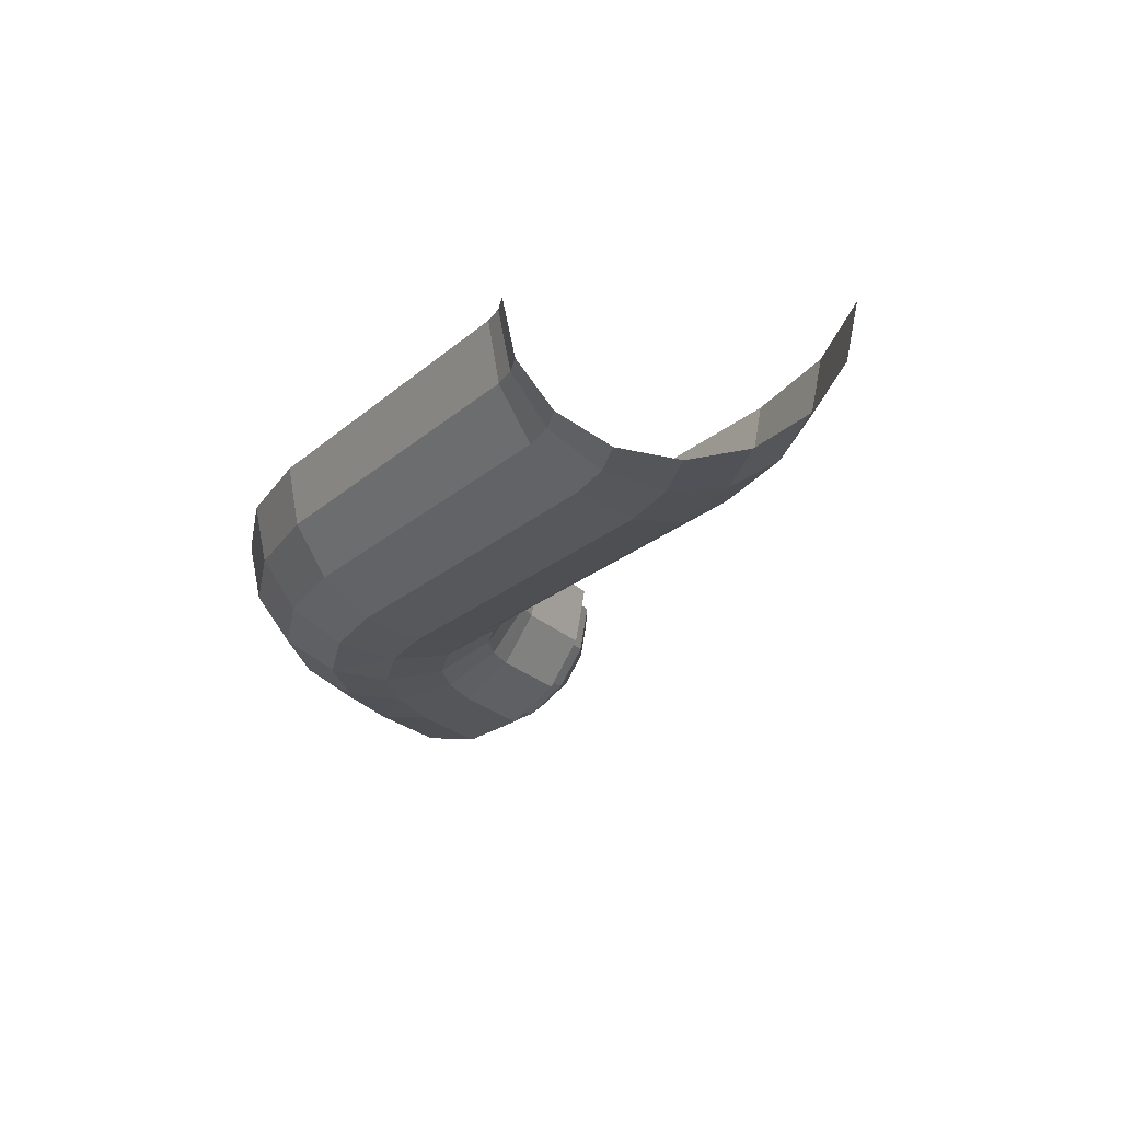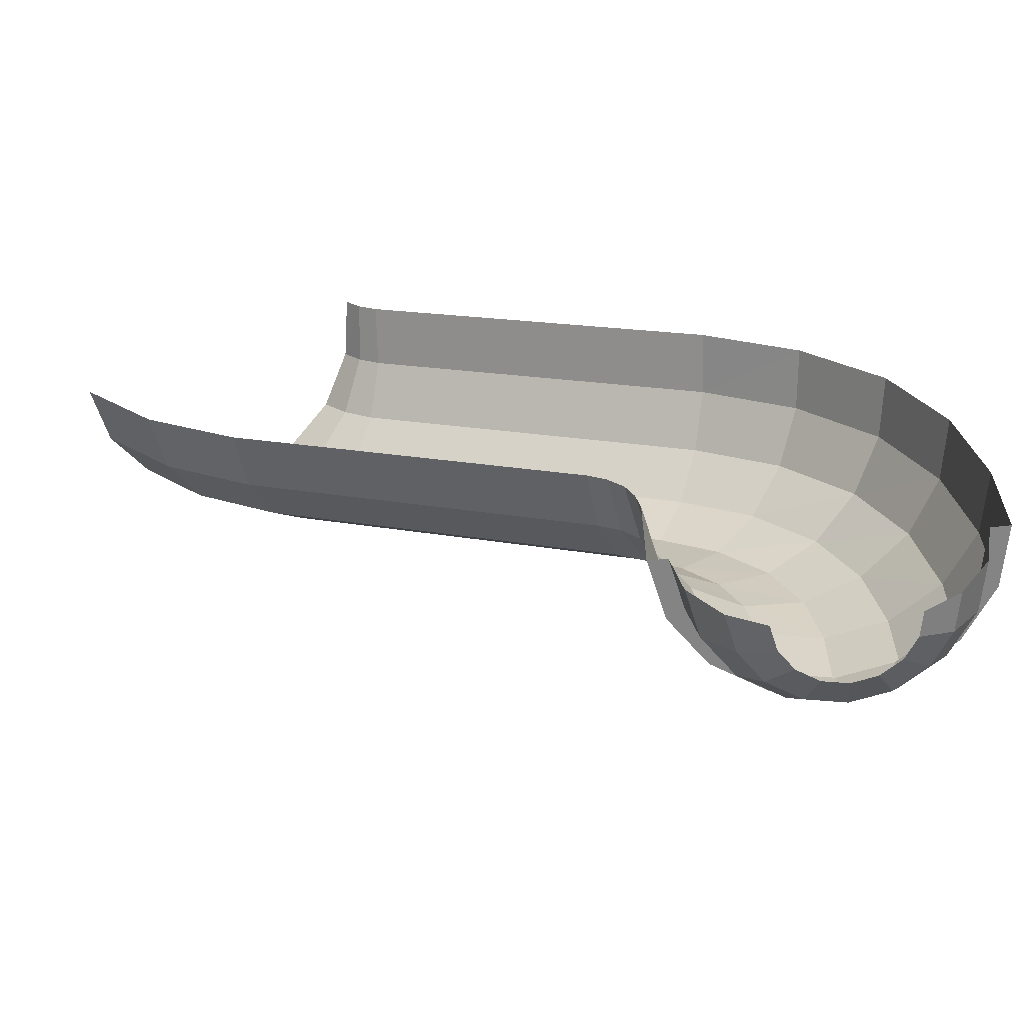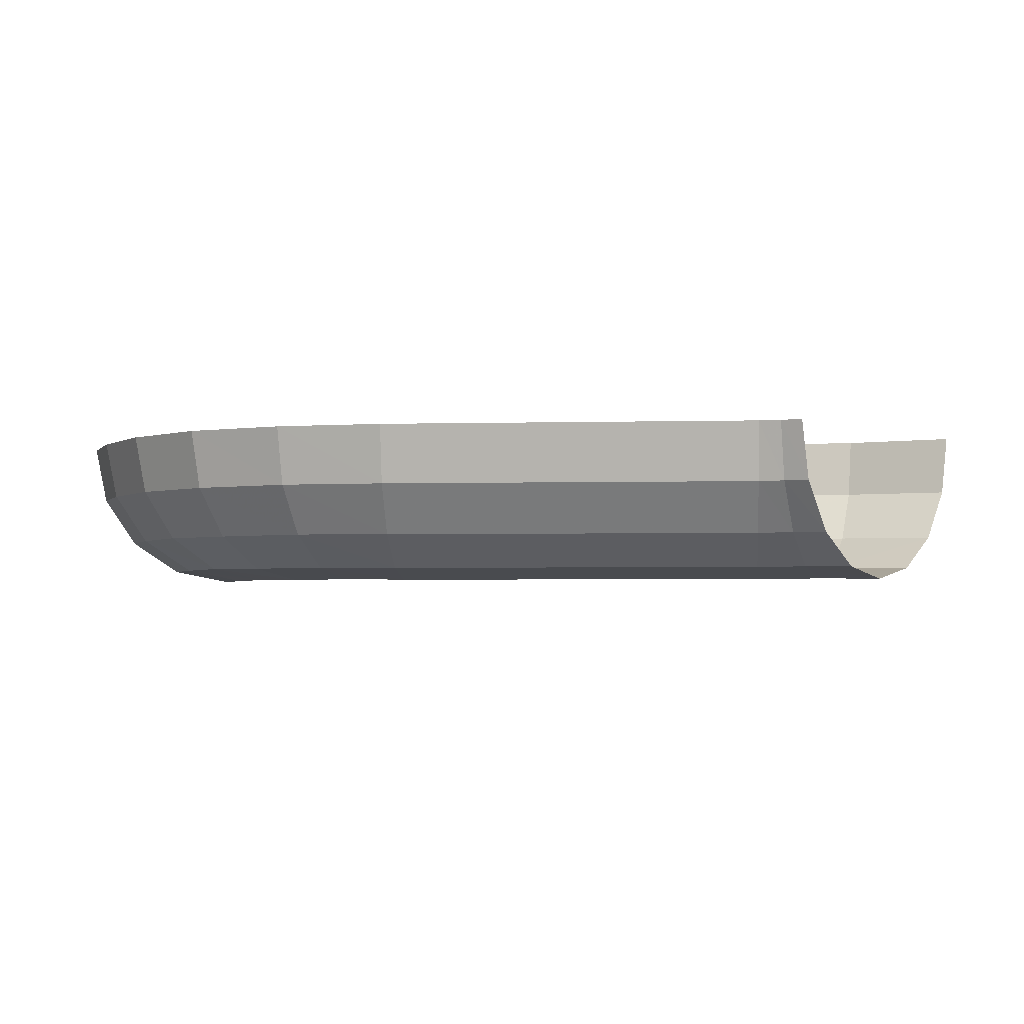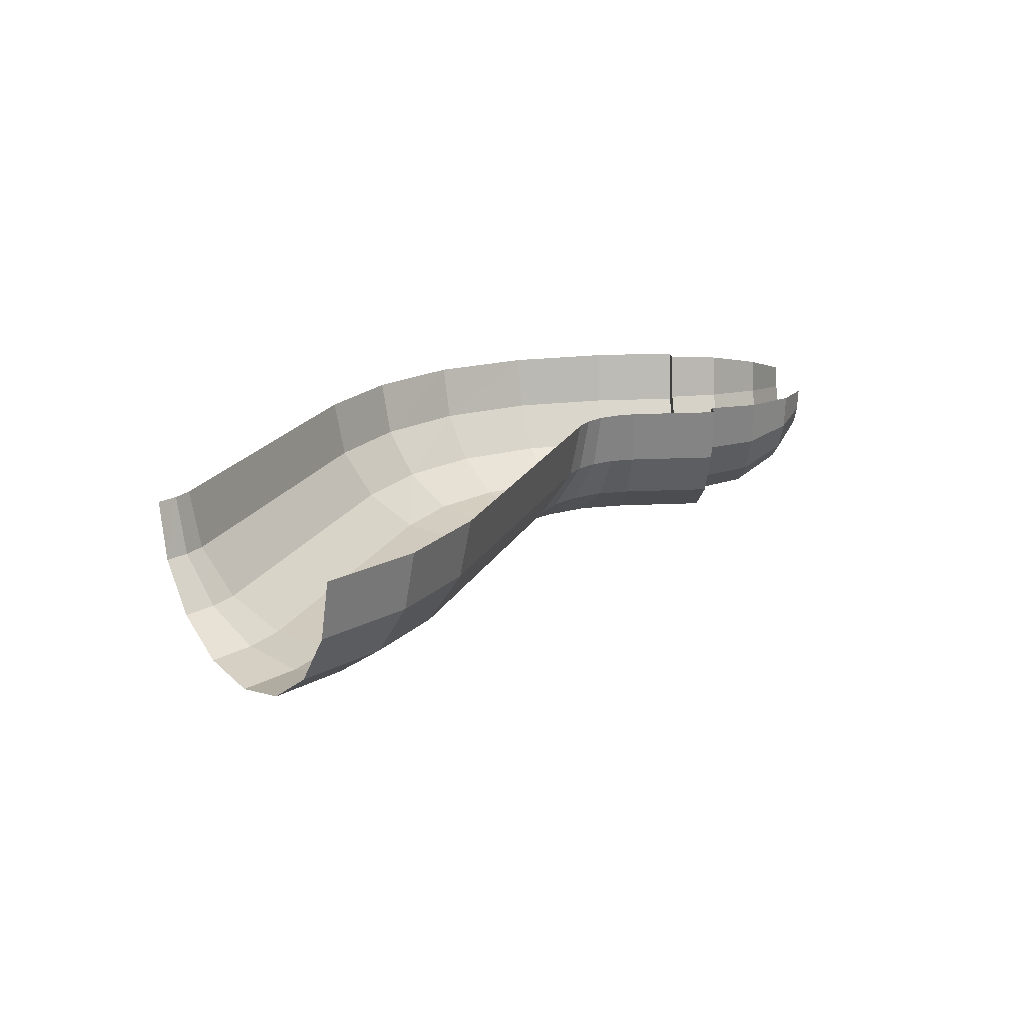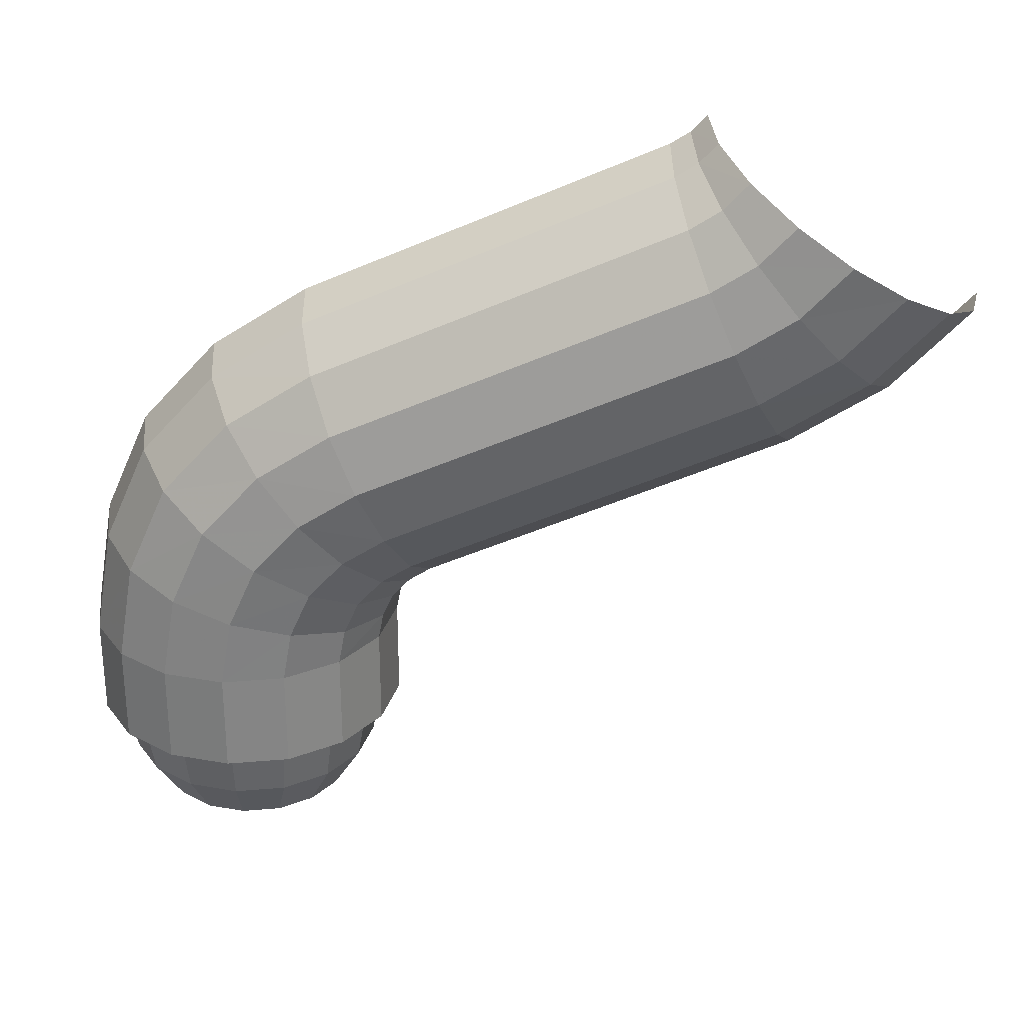
<metadata>
{"format":"obj","ext":"obj","renderer":"f3d","projection":"perspective","resolution":1024,"background":"white","views":[{"elev":-22.4,"azim":31.7,"up":"+Y"},{"elev":-61.5,"azim":-173.6,"up":"+Z"},{"elev":-2.6,"azim":-18.3,"up":"+Y"},{"elev":17.6,"azim":84.4,"up":"+Y"},{"elev":28.6,"azim":3.9,"up":"+Z"}]}
</metadata>
<code>
v 1.132 -0.381 1.056
v 1.181 0 0.9981
v 1.3 0 1.077
v 1.269 -0.3827 1.146
v -0.1149 0 2.509
v -0.06565 -0.381 2.452
v 0.513 -0.3827 2.832
v 0.4818 0 2.901
v -0.06565 -0.381 2.452
v 0.07485 -0.7038 2.288
v 0.6017 -0.7071 2.634
v 0.513 -0.3827 2.832
v 1.269 -0.3827 1.146
v 1.3 0 1.077
v 3.528 0 2.074
v 3.497 -0.3827 2.143
v 0.4818 0 2.901
v 0.513 -0.3827 2.832
v 2.741 -0.3827 3.829
v 2.71 0 3.898
v 0.513 -0.3827 2.832
v 0.6017 -0.7071 2.634
v 2.83 -0.7071 3.631
v 2.741 -0.3827 3.829
v 3.497 -0.3827 2.143
v 3.528 0 2.074
v 4.126 0 2.466
v 4.076 -0.381 2.523
v 2.71 0 3.898
v 2.741 -0.3827 3.829
v 2.878 -0.381 3.919
v 2.829 0 3.977
v 2.741 -0.3827 3.829
v 2.83 -0.7071 3.631
v 3.019 -0.7039 3.756
v 2.878 -0.381 3.919
v 4.076 -0.381 2.523
v 4.126 0 2.466
v 4.604 0 2.996
v 4.54 -0.3827 3.037
v 2.829 0 3.977
v 2.878 -0.381 3.919
v 2.989 -0.3827 4.042
v 2.925 0 4.083
v 2.878 -0.381 3.919
v 3.019 -0.7039 3.756
v 3.171 -0.7071 3.924
v 2.989 -0.3827 4.042
v 0.9239 -0.3827 0
v 1 0 0
v 1 0 0.62
v 0.9239 -0.3827 0.62
v -1 0 0
v -0.9239 -0.3827 0
v -0.9239 -0.3827 0.62
v -1 0 0.62
v -0.9239 -0.3827 0
v -0.7071 -0.7071 0
v -0.7071 -0.7071 0.62
v -0.9239 -0.3827 0.62
v 0.9239 -0.3827 0.62
v 1 0 0.62
v 1.028 0 0.7614
v 0.955 -0.381 0.7829
v -1 0 0.62
v -0.9239 -0.3827 0.62
v -0.8088 -0.381 1.304
v -0.8814 0 1.326
v -0.9239 -0.3827 0.62
v -0.7071 -0.7071 0.62
v -0.6018 -0.7038 1.243
v -0.8088 -0.381 1.304
v 0.955 -0.381 0.7829
v 1.028 0 0.7614
v 1.085 0 0.8921
v 1.021 -0.3827 0.9334
v -0.8814 0 1.326
v -0.8088 -0.381 1.304
v -0.5296 -0.3827 1.938
v -0.5936 0 1.979
v -0.8088 -0.381 1.304
v -0.6018 -0.7038 1.243
v -0.3477 -0.7071 1.82
v -0.5296 -0.3827 1.938
v 1.021 -0.3827 0.9334
v 1.085 0 0.8921
v 1.181 0 0.9981
v 1.132 -0.381 1.056
v -0.5936 0 1.979
v -0.5296 -0.3827 1.938
v -0.06565 -0.381 2.452
v -0.1149 0 2.509
v -0.5296 -0.3827 1.938
v -0.3477 -0.7071 1.82
v 0.07485 -0.7038 2.288
v -0.06565 -0.381 2.452
v 0.5749 -0.5749 -0.3502
v 0.7511 -0.3111 -0.3502
v 0.8131 -0.3368 0
v 0.6222 -0.6222 0
v 0.44 -0.44 -0.647
v 0.5749 -0.2382 -0.647
v 0.7511 -0.3111 -0.3502
v 0.5749 -0.5749 -0.3502
v 0.2828 -0.2828 -0.8
v 0.3695 -0.1531 -0.8
v 0.5749 -0.2382 -0.647
v 0.44 -0.44 -0.647
v 0.3111 -0.7511 -0.3502
v 0.5749 -0.5749 -0.3502
v 0.6222 -0.6222 0
v 0.3368 -0.8131 0
v 0.7511 -0.3111 -0.3502
v 0.8131 0 -0.3502
v 0.88 0 0
v 0.8131 -0.3368 0
v 0.5749 -0.2382 -0.647
v 0.6222 0 -0.647
v 0.8131 0 -0.3502
v 0.7511 -0.3111 -0.3502
v 0.3695 -0.1531 -0.8
v 0.4 0 -0.8
v 0.6222 0 -0.647
v 0.5749 -0.2382 -0.647
v 0 -0.4 -0.8
v 0.1531 -0.3695 -0.8
v 0.2382 -0.5749 -0.647
v 0 -0.6222 -0.647
v -0.3111 -0.7511 -0.3502
v 0 -0.8131 -0.3502
v 0 -0.88 0
v -0.3368 -0.8131 0
v -0.2382 -0.5749 -0.647
v 0 -0.6222 -0.647
v 0 -0.8131 -0.3502
v -0.3111 -0.7511 -0.3502
v -0.1531 -0.3695 -0.8
v 0 -0.4 -0.8
v 0 -0.6222 -0.647
v -0.2382 -0.5749 -0.647
v 0.2382 -0.5749 -0.647
v 0.44 -0.44 -0.647
v 0.5749 -0.5749 -0.3502
v 0.3111 -0.7511 -0.3502
v 0.1531 -0.3695 -0.8
v 0.2828 -0.2828 -0.8
v 0.44 -0.44 -0.647
v 0.2382 -0.5749 -0.647
v 0 -0.8131 -0.3502
v 0.3111 -0.7511 -0.3502
v 0.3368 -0.8131 0
v 0 -0.88 0
v 0 -0.6222 -0.647
v 0.2382 -0.5749 -0.647
v 0.3111 -0.7511 -0.3502
v 0 -0.8131 -0.3502
v -0.5749 -0.2382 -0.647
v -0.44 -0.44 -0.647
v -0.5749 -0.5749 -0.3502
v -0.7511 -0.3111 -0.3502
v -0.3695 -0.1531 -0.8
v -0.2828 -0.2828 -0.8
v -0.44 -0.44 -0.647
v -0.5749 -0.2382 -0.647
v -0.8131 0 -0.3502
v -0.7511 -0.3111 -0.3502
v -0.8131 -0.3368 0
v -0.88 0 0
v -0.6222 0 -0.647
v -0.5749 -0.2382 -0.647
v -0.7511 -0.3111 -0.3502
v -0.8131 0 -0.3502
v -0.5749 -0.5749 -0.3502
v -0.3111 -0.7511 -0.3502
v -0.3368 -0.8131 0
v -0.6222 -0.6222 0
v -0.44 -0.44 -0.647
v -0.2382 -0.5749 -0.647
v -0.3111 -0.7511 -0.3502
v -0.5749 -0.5749 -0.3502
v -0.2828 -0.2828 -0.8
v -0.1531 -0.3695 -0.8
v -0.2382 -0.5749 -0.647
v -0.44 -0.44 -0.647
v -0.7511 -0.3111 -0.3502
v -0.5749 -0.5749 -0.3502
v -0.6222 -0.6222 0
v -0.8131 -0.3368 0
v -0.4 0 -0.8
v -0.3695 -0.1531 -0.8
v -0.5749 -0.2382 -0.647
v -0.6222 0 -0.647
v -0.88 0 0
v -0.8131 -0.3368 0
v -0.9239 -0.3827 0
v -1 0 0
v -0.8131 -0.3368 0
v -0.6222 -0.6222 0
v -0.7071 -0.7071 0
v -0.9239 -0.3827 0
v -0.6222 -0.6222 0
v -0.3368 -0.8131 0
v -0.3827 -0.9239 0
v -0.7071 -0.7071 0
v -0.3368 -0.8131 0
v 0 -0.88 0
v 0 -1 0
v -0.3827 -0.9239 0
v 0 -0.88 0
v 0.3368 -0.8131 0
v 0.3827 -0.9239 0
v 0 -1 0
v 0.3368 -0.8131 0
v 0.6222 -0.6222 0
v 0.7071 -0.7071 0
v 0.3827 -0.9239 0
v 0.6222 -0.6222 0
v 0.8131 -0.3368 0
v 0.9239 -0.3827 0
v 0.7071 -0.7071 0
v 0.8131 -0.3368 0
v 0.88 0 0
v 1 0 0
v 0.9239 -0.3827 0
v 0.9912 -0.7038 1.219
v 1.132 -0.381 1.056
v 1.269 -0.3827 1.146
v 1.18 -0.7071 1.344
v 0.5331 -0.9954 1.754
v 0.781 -0.9196 1.465
v 1.048 -0.9239 1.64
v 0.8911 -1 1.989
v 0.781 -0.9196 1.465
v 0.9912 -0.7038 1.219
v 1.18 -0.7071 1.344
v 1.048 -0.9239 1.64
v 0.07485 -0.7038 2.288
v 0.285 -0.9196 2.043
v 0.7345 -0.9239 2.338
v 0.6017 -0.7071 2.634
v 0.285 -0.9196 2.043
v 0.5331 -0.9954 1.754
v 0.8911 -1 1.989
v 0.7345 -0.9239 2.338
v 1.18 -0.7071 1.344
v 1.269 -0.3827 1.146
v 3.497 -0.3827 2.143
v 3.408 -0.7071 2.341
v 0.8911 -1 1.989
v 1.048 -0.9239 1.64
v 3.276 -0.9239 2.637
v 3.119 -1 2.986
v 1.048 -0.9239 1.64
v 1.18 -0.7071 1.344
v 3.408 -0.7071 2.341
v 3.276 -0.9239 2.637
v 0.6017 -0.7071 2.634
v 0.7345 -0.9239 2.338
v 2.962 -0.9239 3.335
v 2.83 -0.7071 3.631
v 0.7345 -0.9239 2.338
v 0.8911 -1 1.989
v 3.119 -1 2.986
v 2.962 -0.9239 3.335
v 3.408 -0.7071 2.341
v 3.497 -0.3827 2.143
v 4.076 -0.381 2.523
v 3.936 -0.7039 2.687
v 3.119 -1 2.986
v 3.276 -0.9239 2.637
v 3.725 -0.9197 2.932
v 3.477 -0.9955 3.221
v 3.276 -0.9239 2.637
v 3.408 -0.7071 2.341
v 3.936 -0.7039 2.687
v 3.725 -0.9197 2.932
v 2.83 -0.7071 3.631
v 2.962 -0.9239 3.335
v 3.229 -0.9197 3.511
v 3.019 -0.7039 3.756
v 2.962 -0.9239 3.335
v 3.119 -1 2.986
v 3.477 -0.9955 3.221
v 3.229 -0.9197 3.511
v 3.936 -0.7039 2.687
v 4.076 -0.381 2.523
v 4.54 -0.3827 3.037
v 4.358 -0.7071 3.155
v 3.477 -0.9955 3.221
v 3.725 -0.9197 2.932
v 4.085 -0.9239 3.332
v 3.764 -1 3.539
v 3.725 -0.9197 2.932
v 3.936 -0.7039 2.687
v 4.358 -0.7071 3.155
v 4.085 -0.9239 3.332
v 3.019 -0.7039 3.756
v 3.229 -0.9197 3.511
v 3.443 -0.9239 3.747
v 3.171 -0.7071 3.924
v 3.229 -0.9197 3.511
v 3.477 -0.9955 3.221
v 3.764 -1 3.539
v 3.443 -0.9239 3.747
v 0.7071 -0.7071 0
v 0.9239 -0.3827 0
v 0.9239 -0.3827 0.62
v 0.7071 -0.7071 0.62
v 0 -1 0
v 0.3827 -0.9239 0
v 0.3827 -0.9239 0.62
v 0 -1 0.62
v 0.3827 -0.9239 0
v 0.7071 -0.7071 0
v 0.7071 -0.7071 0.62
v 0.3827 -0.9239 0.62
v -0.7071 -0.7071 0
v -0.3827 -0.9239 0
v -0.3827 -0.9239 0.62
v -0.7071 -0.7071 0.62
v -0.3827 -0.9239 0
v 0 -1 0
v 0 -1 0.62
v -0.3827 -0.9239 0.62
v 0.7071 -0.7071 0.62
v 0.9239 -0.3827 0.62
v 0.955 -0.381 0.7829
v 0.7481 -0.7038 0.844
v 0 -1 0.62
v 0.3827 -0.9239 0.62
v 0.4385 -0.9196 0.9355
v 0.07315 -0.9954 1.044
v 0.3827 -0.9239 0.62
v 0.7071 -0.7071 0.62
v 0.7481 -0.7038 0.844
v 0.4385 -0.9196 0.9355
v -0.7071 -0.7071 0.62
v -0.3827 -0.9239 0.62
v -0.2922 -0.9196 1.152
v -0.6018 -0.7038 1.243
v -0.3827 -0.9239 0.62
v 0 -1 0.62
v 0.07315 -0.9954 1.044
v -0.2922 -0.9196 1.152
v 0.7481 -0.7038 0.844
v 0.955 -0.381 0.7829
v 1.021 -0.3827 0.9334
v 0.8395 -0.7071 1.051
v 0.07315 -0.9954 1.044
v 0.4385 -0.9196 0.9355
v 0.5671 -0.9239 1.228
v 0.2459 -1 1.436
v 0.4385 -0.9196 0.9355
v 0.7481 -0.7038 0.844
v 0.8395 -0.7071 1.051
v 0.5671 -0.9239 1.228
v -0.6018 -0.7038 1.243
v -0.2922 -0.9196 1.152
v -0.07535 -0.9239 1.643
v -0.3477 -0.7071 1.82
v -0.2922 -0.9196 1.152
v 0.07315 -0.9954 1.044
v 0.2459 -1 1.436
v -0.07535 -0.9239 1.643
v 0.8395 -0.7071 1.051
v 1.021 -0.3827 0.9334
v 1.132 -0.381 1.056
v 0.9912 -0.7038 1.219
v 0.2459 -1 1.436
v 0.5671 -0.9239 1.228
v 0.781 -0.9196 1.465
v 0.5331 -0.9954 1.754
v 0.5671 -0.9239 1.228
v 0.8395 -0.7071 1.051
v 0.9912 -0.7038 1.219
v 0.781 -0.9196 1.465
v -0.3477 -0.7071 1.82
v -0.07535 -0.9239 1.643
v 0.285 -0.9196 2.043
v 0.07485 -0.7038 2.288
v -0.07535 -0.9239 1.643
v 0.2459 -1 1.436
v 0.5331 -0.9954 1.754
v 0.285 -0.9196 2.043
g mesh3361460
f 1 2 3
f 3 4 1
f 5 6 7
f 7 8 5
f 9 10 11
f 11 12 9
f 13 14 15
f 15 16 13
f 17 18 19
f 19 20 17
f 21 22 23
f 23 24 21
f 25 26 27
f 27 28 25
f 29 30 31
f 31 32 29
f 33 34 35
f 35 36 33
f 37 38 39
f 39 40 37
f 41 42 43
f 43 44 41
f 45 46 47
f 47 48 45
f 49 50 51
f 51 52 49
f 53 54 55
f 55 56 53
f 57 58 59
f 59 60 57
f 61 62 63
f 63 64 61
f 65 66 67
f 67 68 65
f 69 70 71
f 71 72 69
f 73 74 75
f 75 76 73
f 77 78 79
f 79 80 77
f 81 82 83
f 83 84 81
f 85 86 87
f 87 88 85
f 89 90 91
f 91 92 89
f 93 94 95
f 95 96 93
g mesh3361461
f 97 98 99
f 99 100 97
f 101 102 103
f 103 104 101
f 105 106 107
f 107 108 105
f 109 110 111
f 111 112 109
f 113 114 115
f 115 116 113
f 117 118 119
f 119 120 117
f 121 122 123
f 123 124 121
f 125 126 127
f 127 128 125
f 129 130 131
f 131 132 129
f 133 134 135
f 135 136 133
f 137 138 139
f 139 140 137
f 141 142 143
f 143 144 141
f 145 146 147
f 147 148 145
f 149 150 151
f 151 152 149
f 153 154 155
f 155 156 153
f 157 158 159
f 159 160 157
f 161 162 163
f 163 164 161
f 165 166 167
f 167 168 165
f 169 170 171
f 171 172 169
f 173 174 175
f 175 176 173
f 177 178 179
f 179 180 177
f 181 182 183
f 183 184 181
f 185 186 187
f 187 188 185
f 189 190 191
f 191 192 189
g mesh3361462
f 193 194 195
f 195 196 193
f 197 198 199
f 199 200 197
f 201 202 203
f 203 204 201
f 205 206 207
f 207 208 205
f 209 210 211
f 211 212 209
f 213 214 215
f 215 216 213
f 217 218 219
f 219 220 217
f 221 222 223
f 223 224 221
g mesh3361464
f 225 226 227
f 227 228 225
f 229 230 231
f 231 232 229
f 233 234 235
f 235 236 233
f 237 238 239
f 239 240 237
f 241 242 243
f 243 244 241
f 245 246 247
f 247 248 245
f 249 250 251
f 251 252 249
f 253 254 255
f 255 256 253
f 257 258 259
f 259 260 257
f 261 262 263
f 263 264 261
f 265 266 267
f 267 268 265
f 269 270 271
f 271 272 269
f 273 274 275
f 275 276 273
f 277 278 279
f 279 280 277
f 281 282 283
f 283 284 281
f 285 286 287
f 287 288 285
f 289 290 291
f 291 292 289
f 293 294 295
f 295 296 293
f 297 298 299
f 299 300 297
f 301 302 303
f 303 304 301
f 305 306 307
f 307 308 305
f 309 310 311
f 311 312 309
f 313 314 315
f 315 316 313
f 317 318 319
f 319 320 317
f 321 322 323
f 323 324 321
f 325 326 327
f 327 328 325
f 329 330 331
f 331 332 329
f 333 334 335
f 335 336 333
f 337 338 339
f 339 340 337
f 341 342 343
f 343 344 341
f 345 346 347
f 347 348 345
f 349 350 351
f 351 352 349
f 353 354 355
f 355 356 353
f 357 358 359
f 359 360 357
f 361 362 363
f 363 364 361
f 365 366 367
f 367 368 365
f 369 370 371
f 371 372 369
f 373 374 375
f 375 376 373
f 377 378 379
f 379 380 377
f 381 382 383
f 383 384 381

</code>
